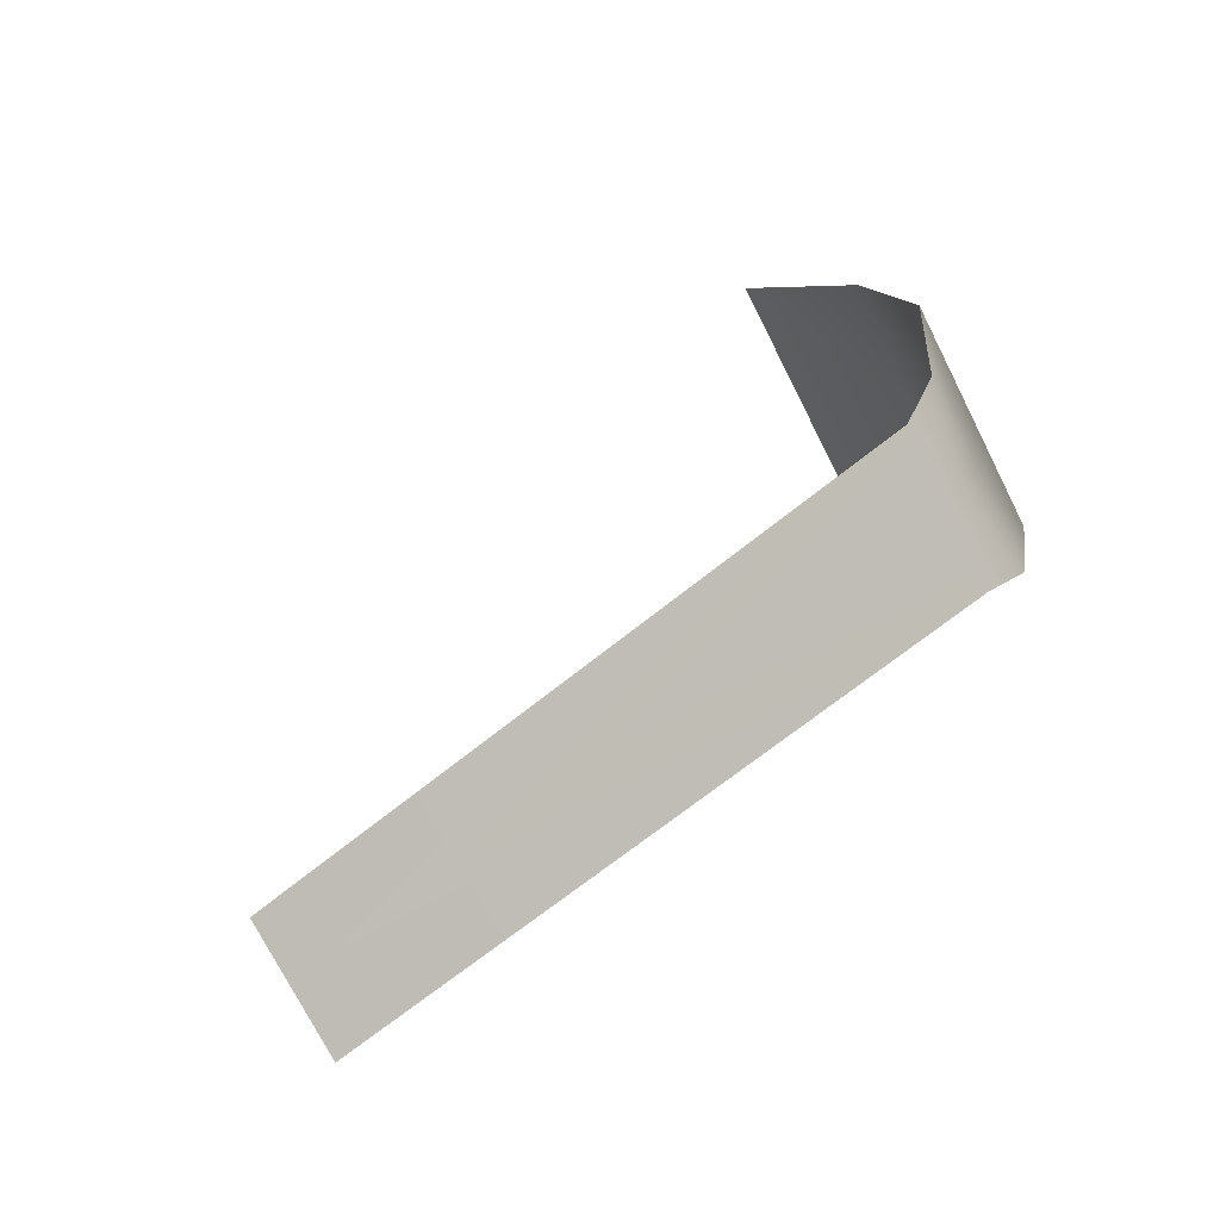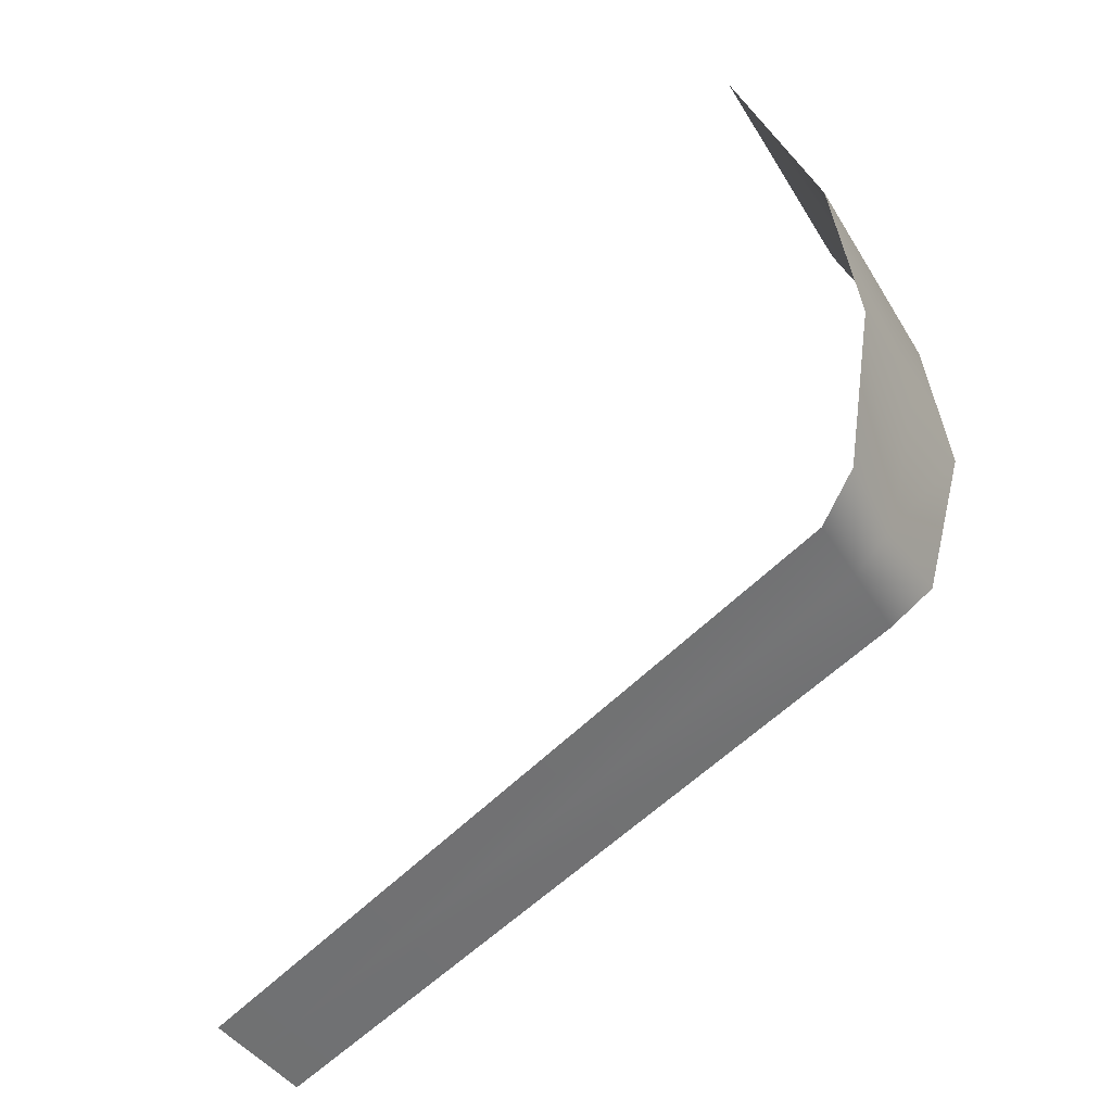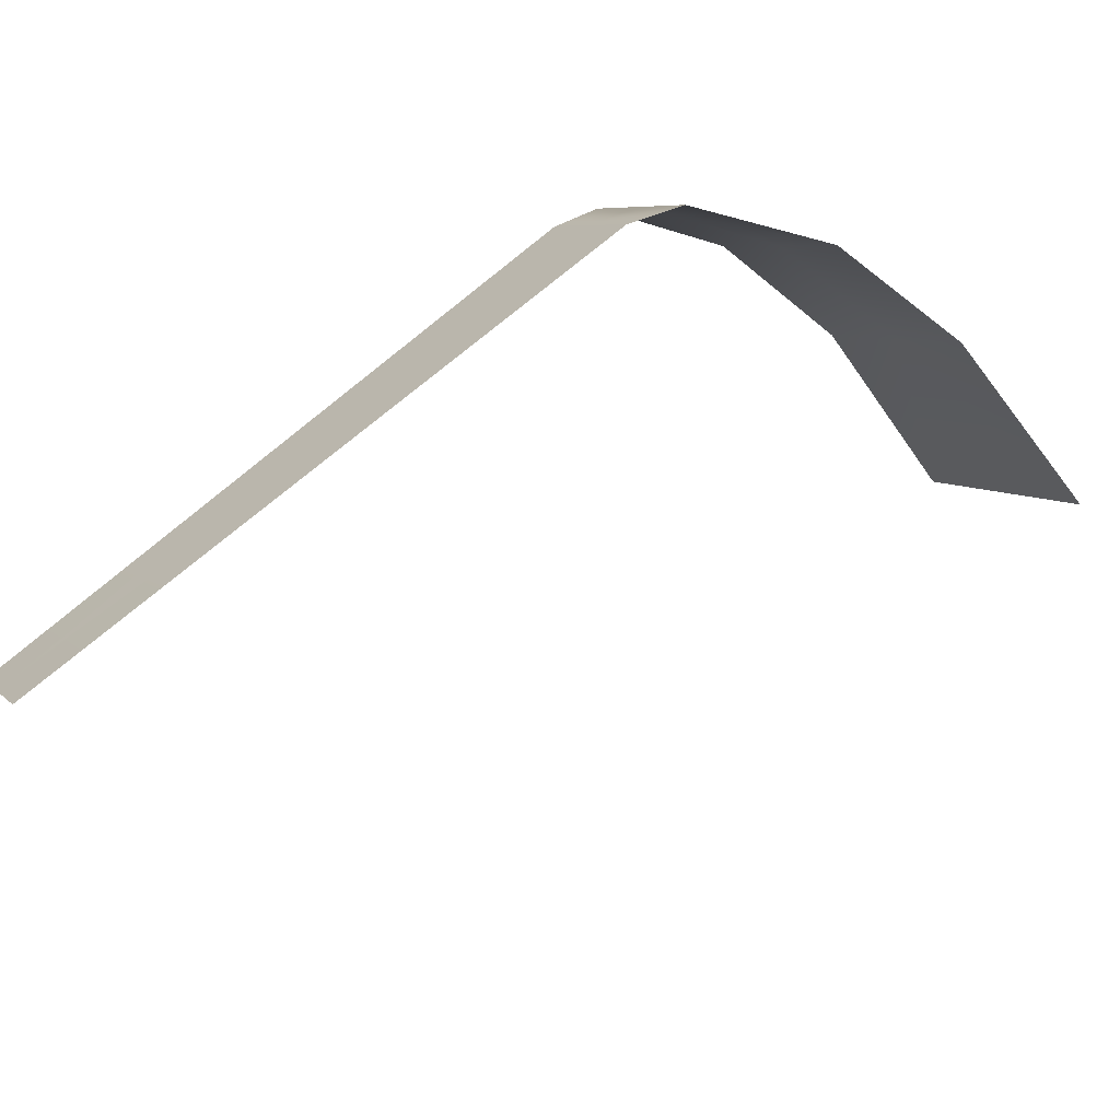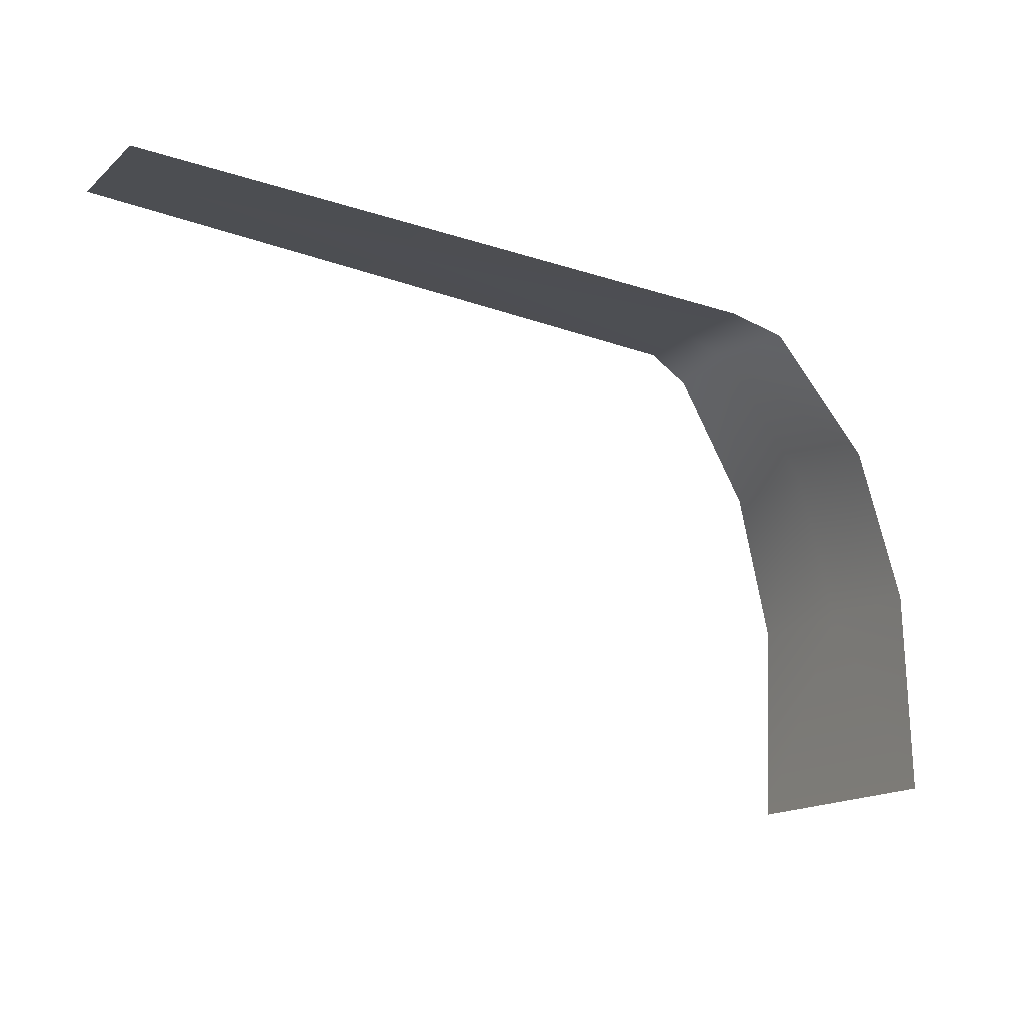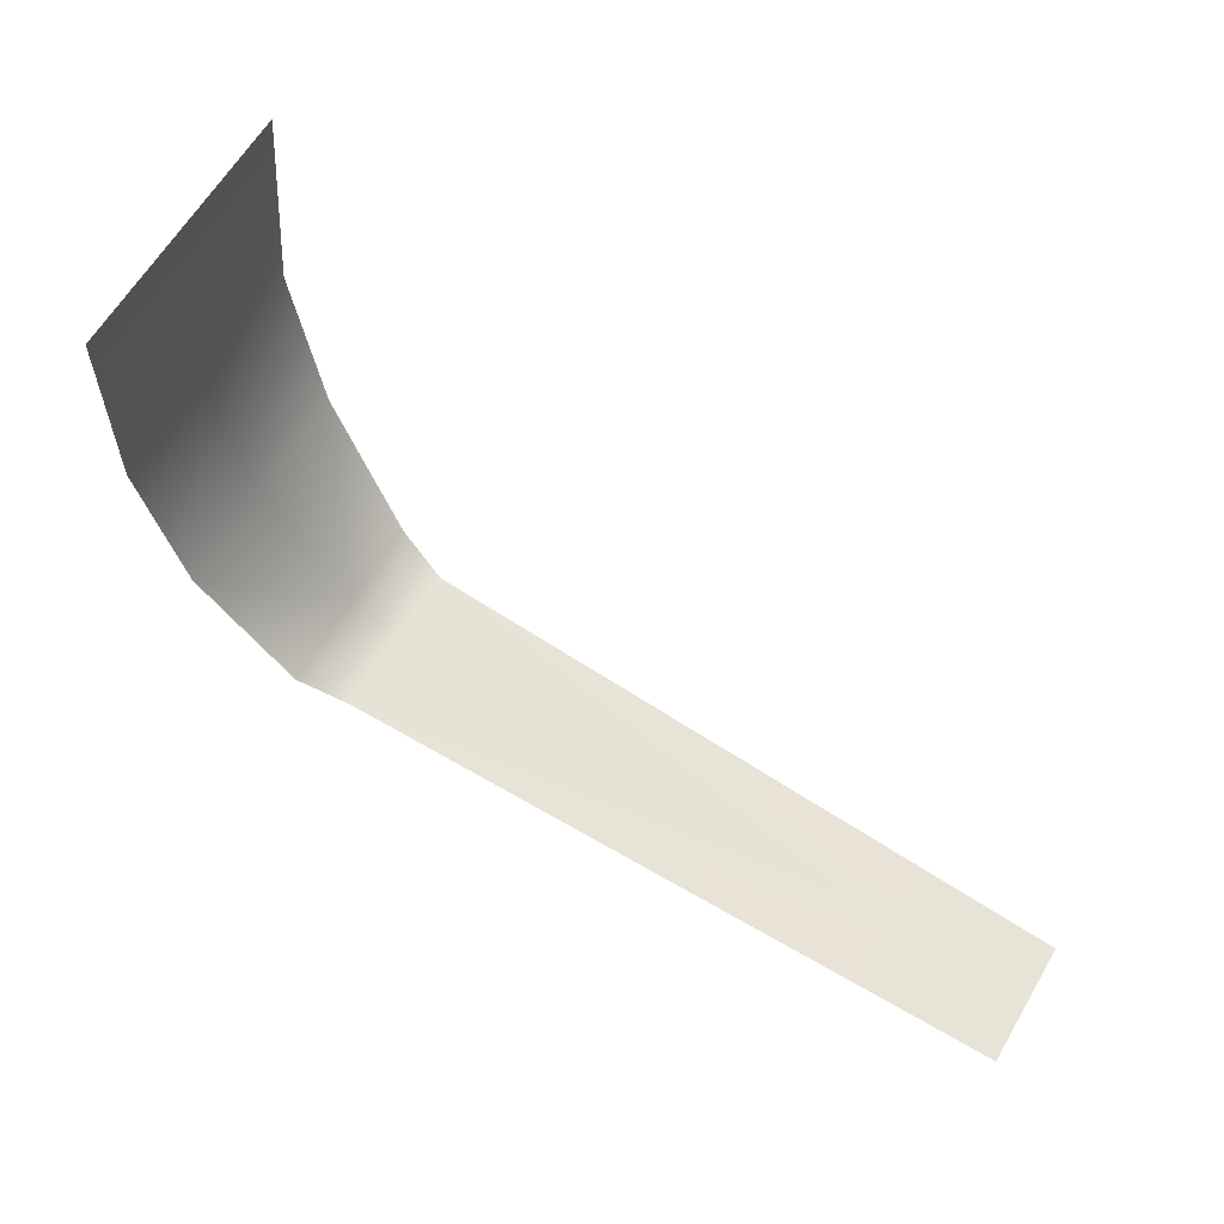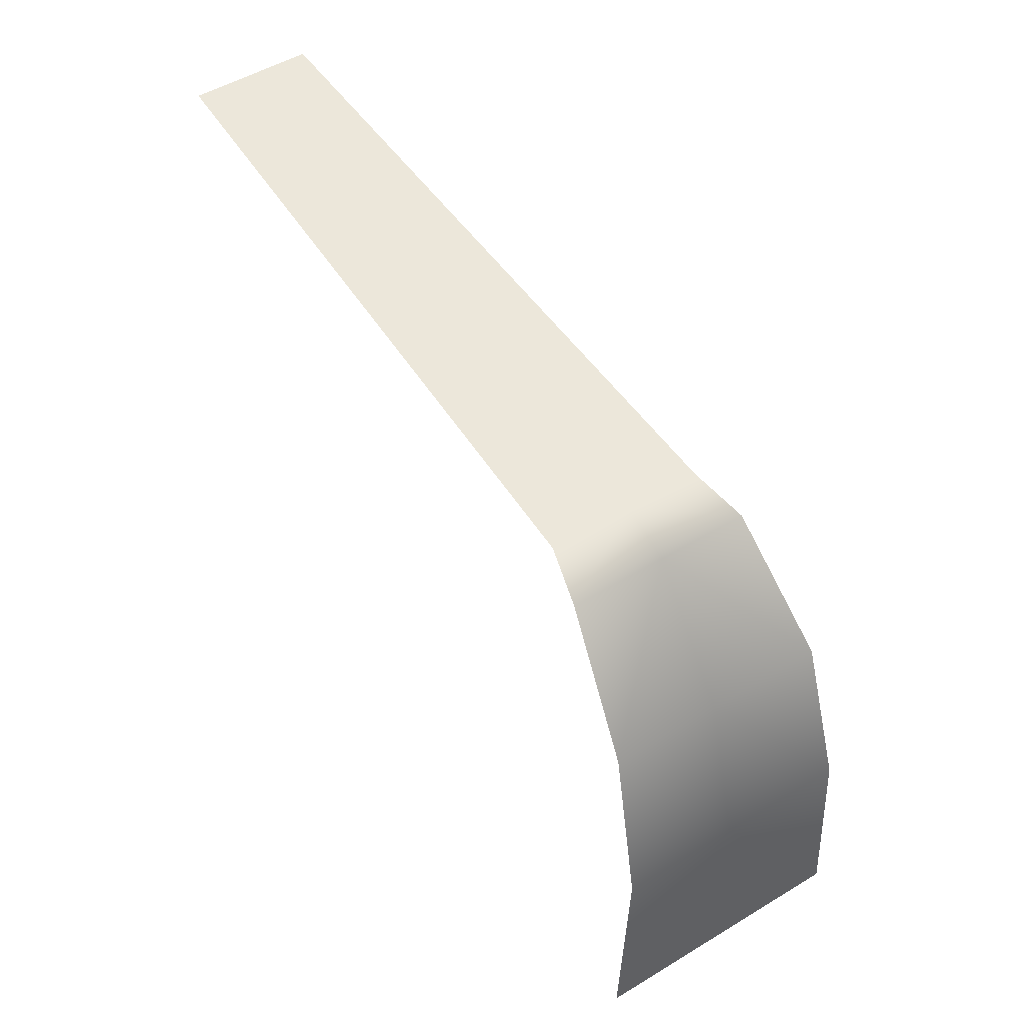
<metadata>
{"format":"obj","ext":"obj","renderer":"f3d","projection":"perspective","resolution":1024,"background":"white","views":[{"elev":2.9,"azim":153.9,"up":"+Z"},{"elev":39.1,"azim":159.3,"up":"+Z"},{"elev":-64.0,"azim":-143.8,"up":"+Z"},{"elev":-14.7,"azim":-179.1,"up":"+Y"},{"elev":-28.7,"azim":-1.8,"up":"+Z"},{"elev":49.4,"azim":-94.0,"up":"+Y"}]}
</metadata>
<code>
g Wv12
v -2.221 36.89 -11.28
v -6.098 21.89 -9.844
v -0.4659 21.89 -0.08743
v 10.76 48.93 -6.571
v 3.064 36.89 -2.125
v 8.684 36.89 7.609
v 15.1 50.9 -9.077
v 15.19 48.93 1.103
v 71.9 56.13 -41.87
v 18.73 50.9 -2.791
v 5.59 21.89 10.4
v -0.4701 1.916 -0.08499
v 6.144 1.916 11.37
v 6.07 48.93 -14.7
v 11.01 50.9 -16.17
v 74.73 56.13 -36.97
v 68.6 56.13 -47.58
v -6.549 1.916 -10.61
f 3 1 2
f 6 4 5
f 8 7 4
f 10 9 7
f 5 3 11
f 13 3 12
f 3 13 11
f 4 6 8
f 5 4 1
f 4 14 1
f 7 8 10
f 4 7 14
f 7 15 14
f 9 10 16
f 7 9 15
f 9 17 15
f 1 3 5
f 5 11 6
f 12 3 18
f 3 2 18

</code>
